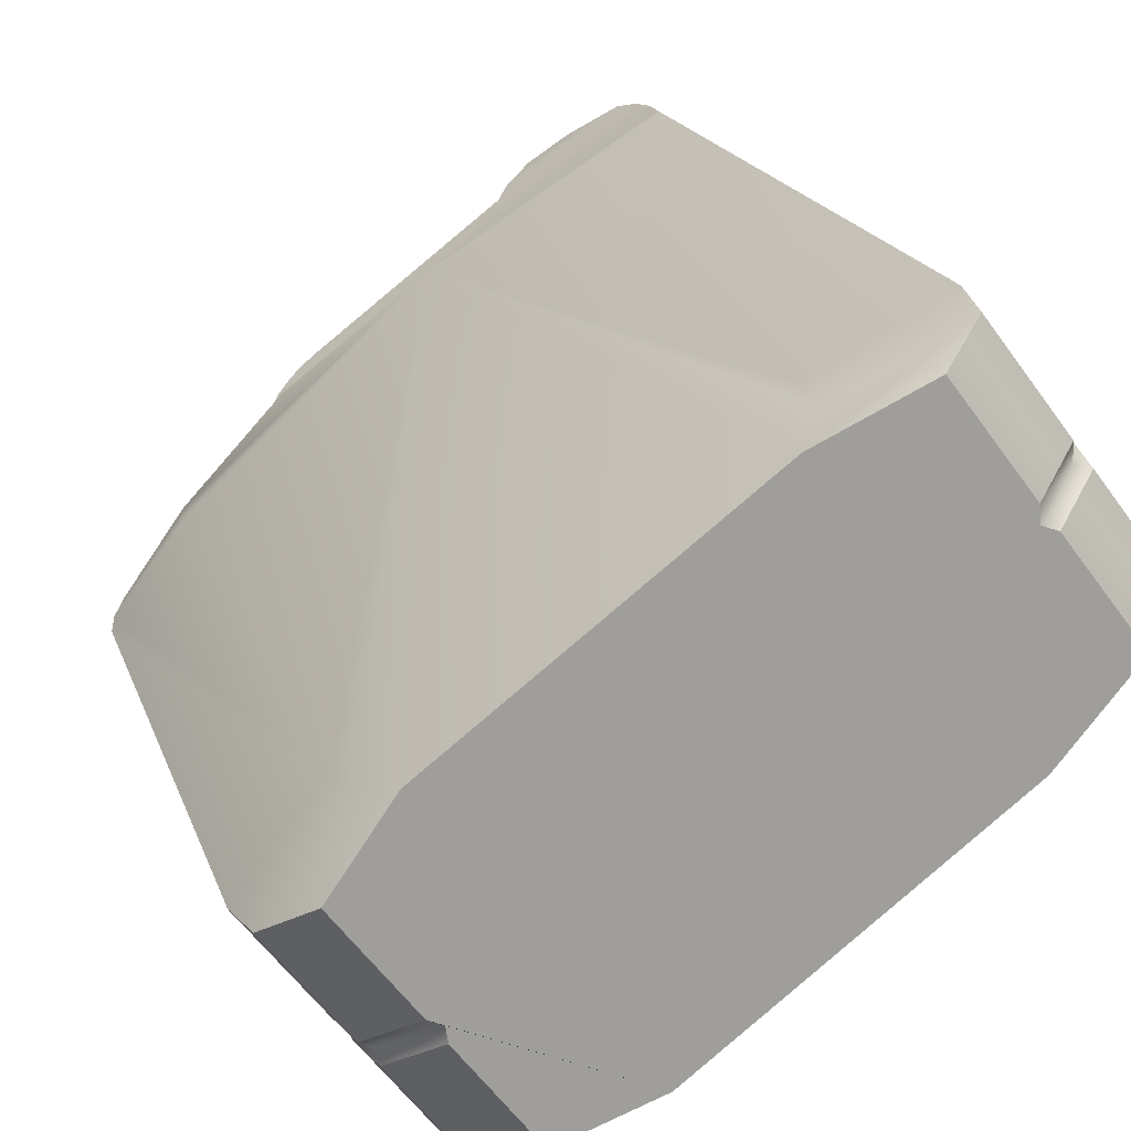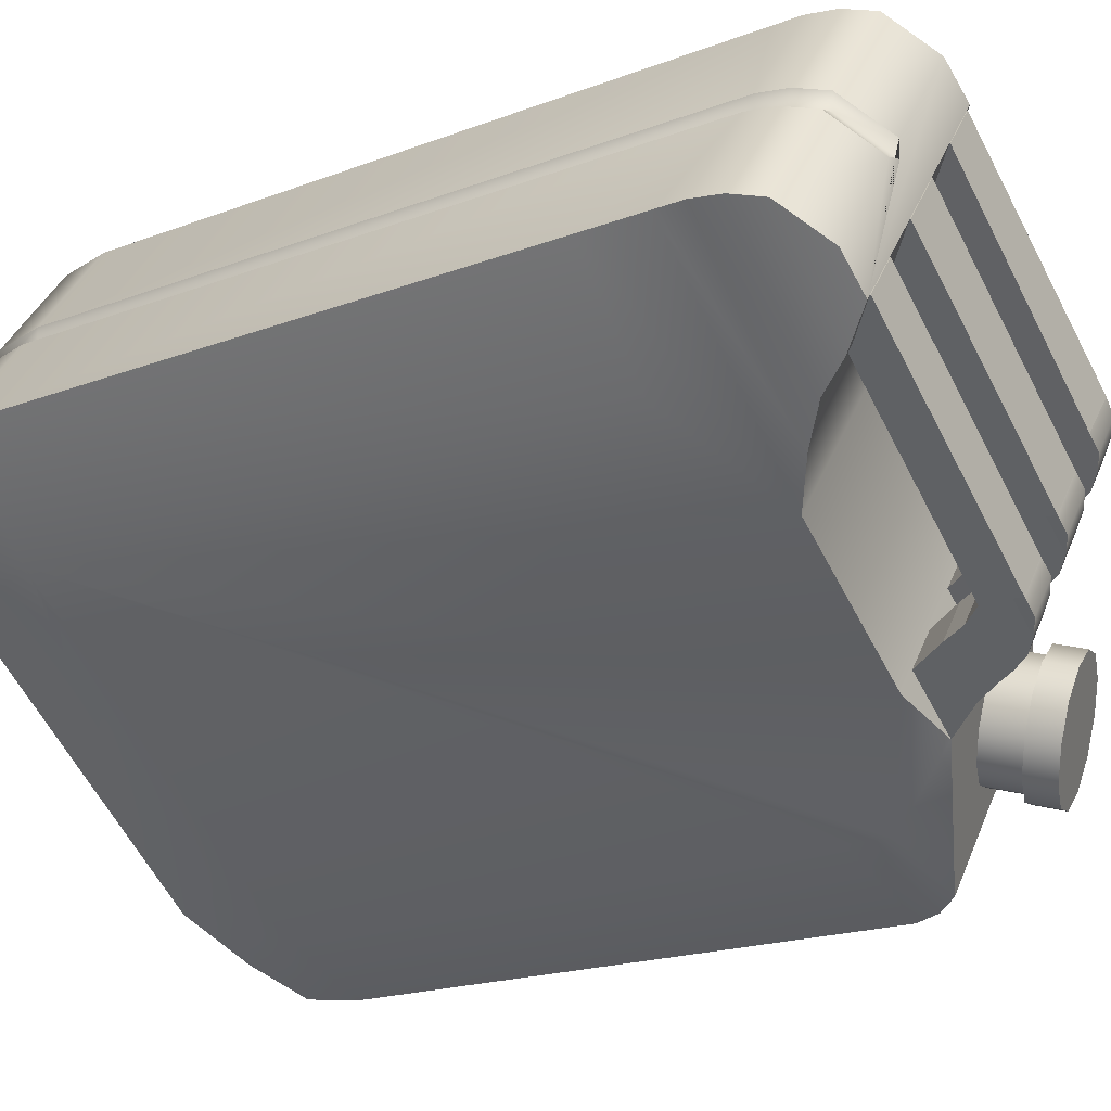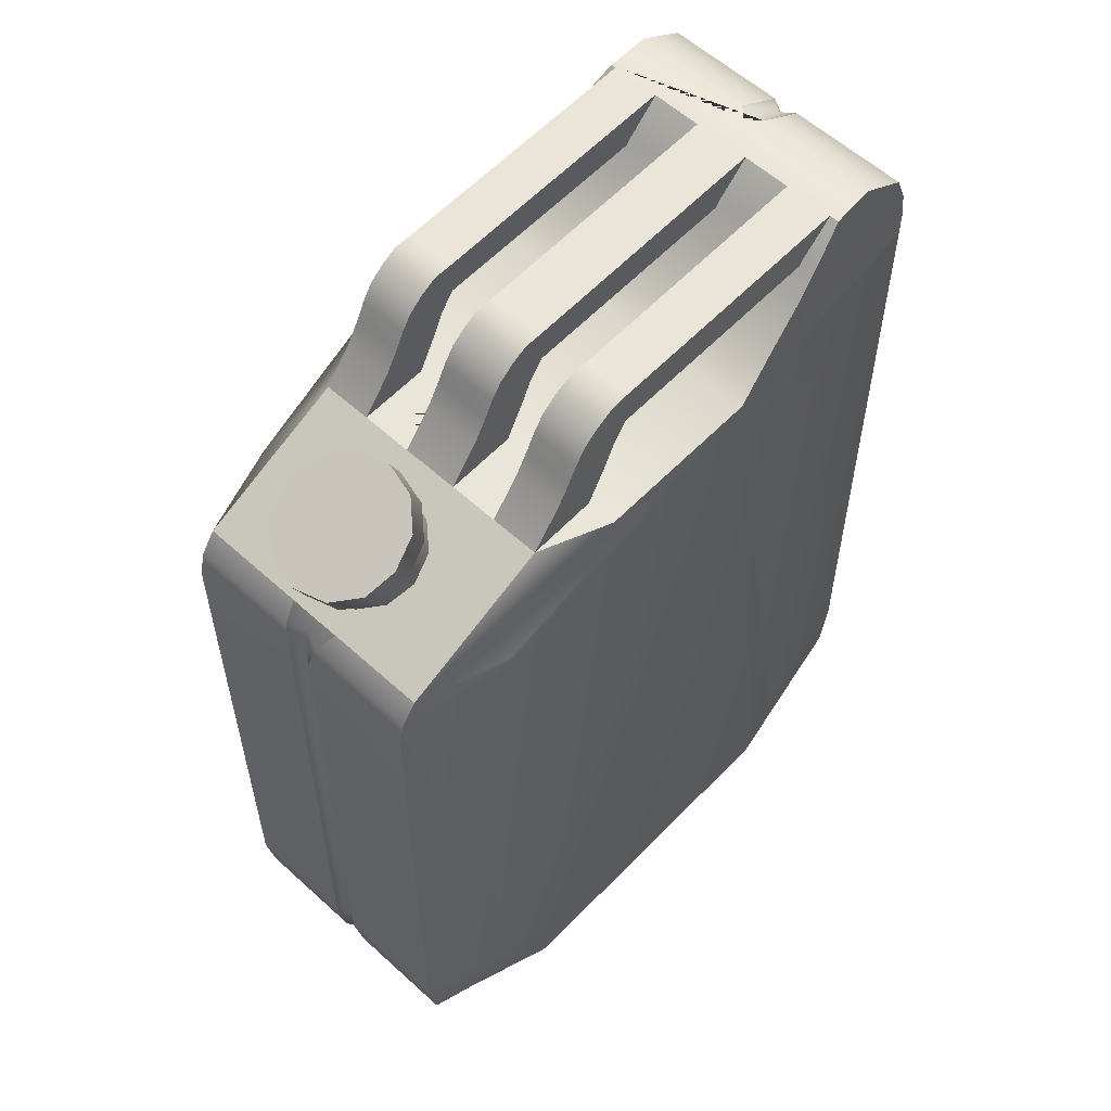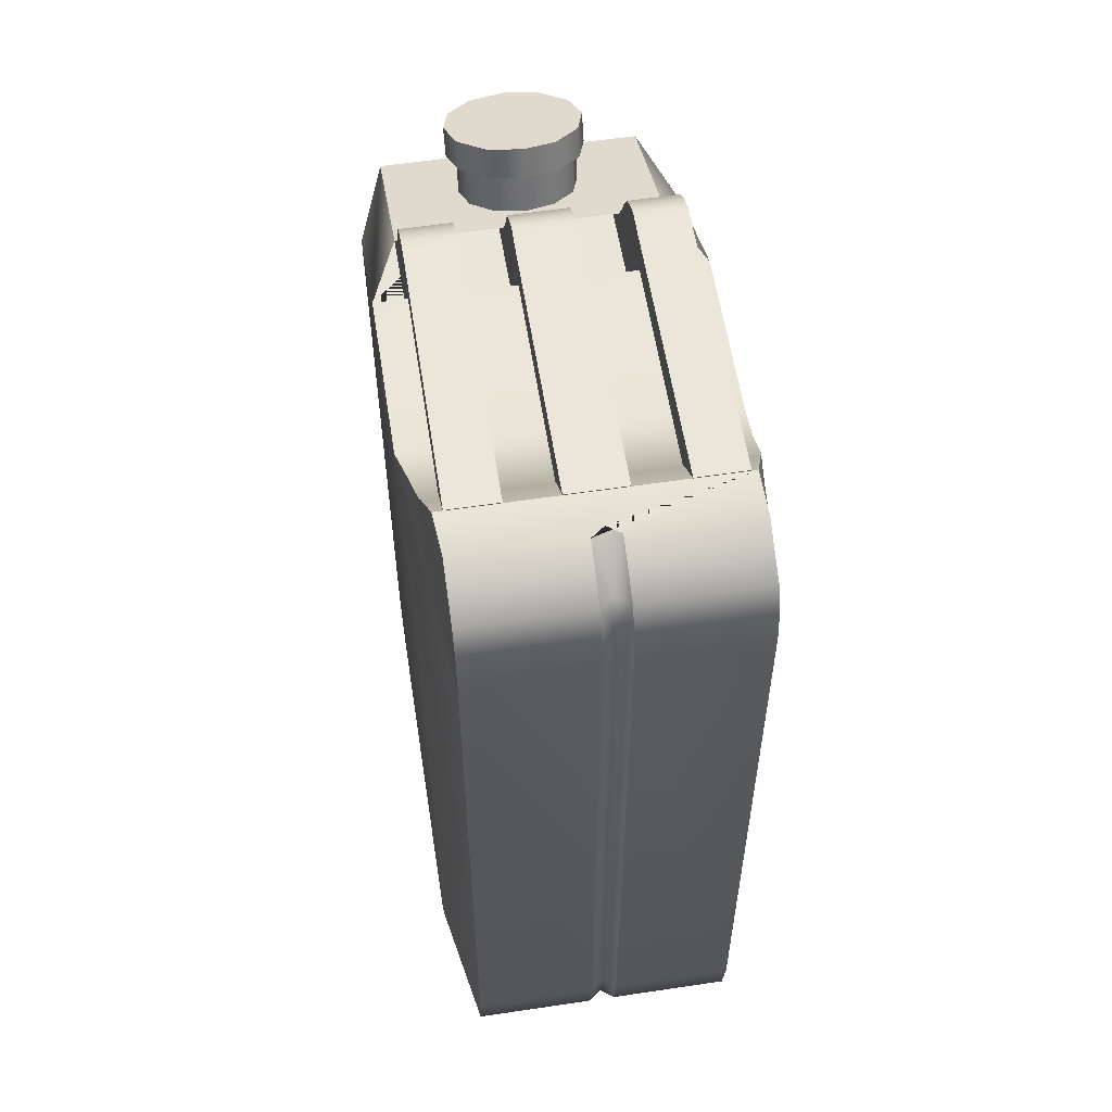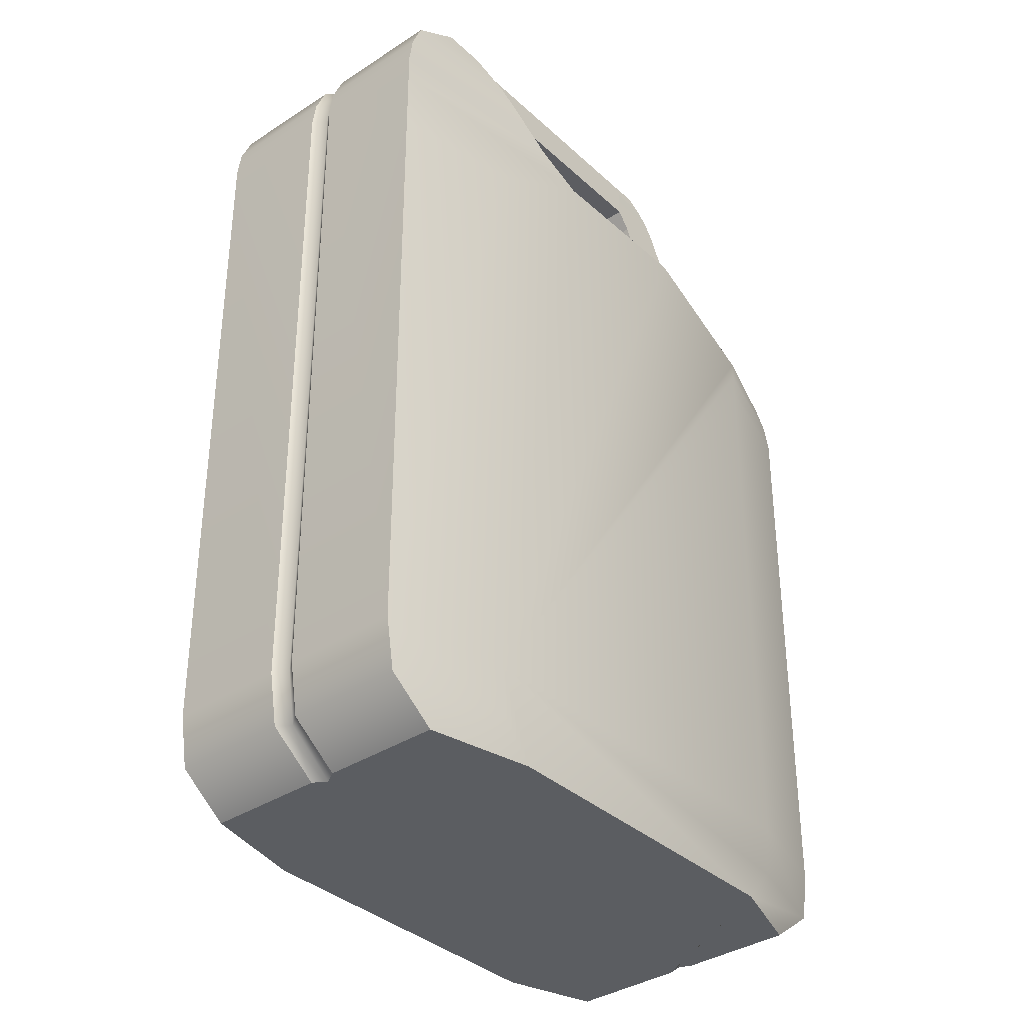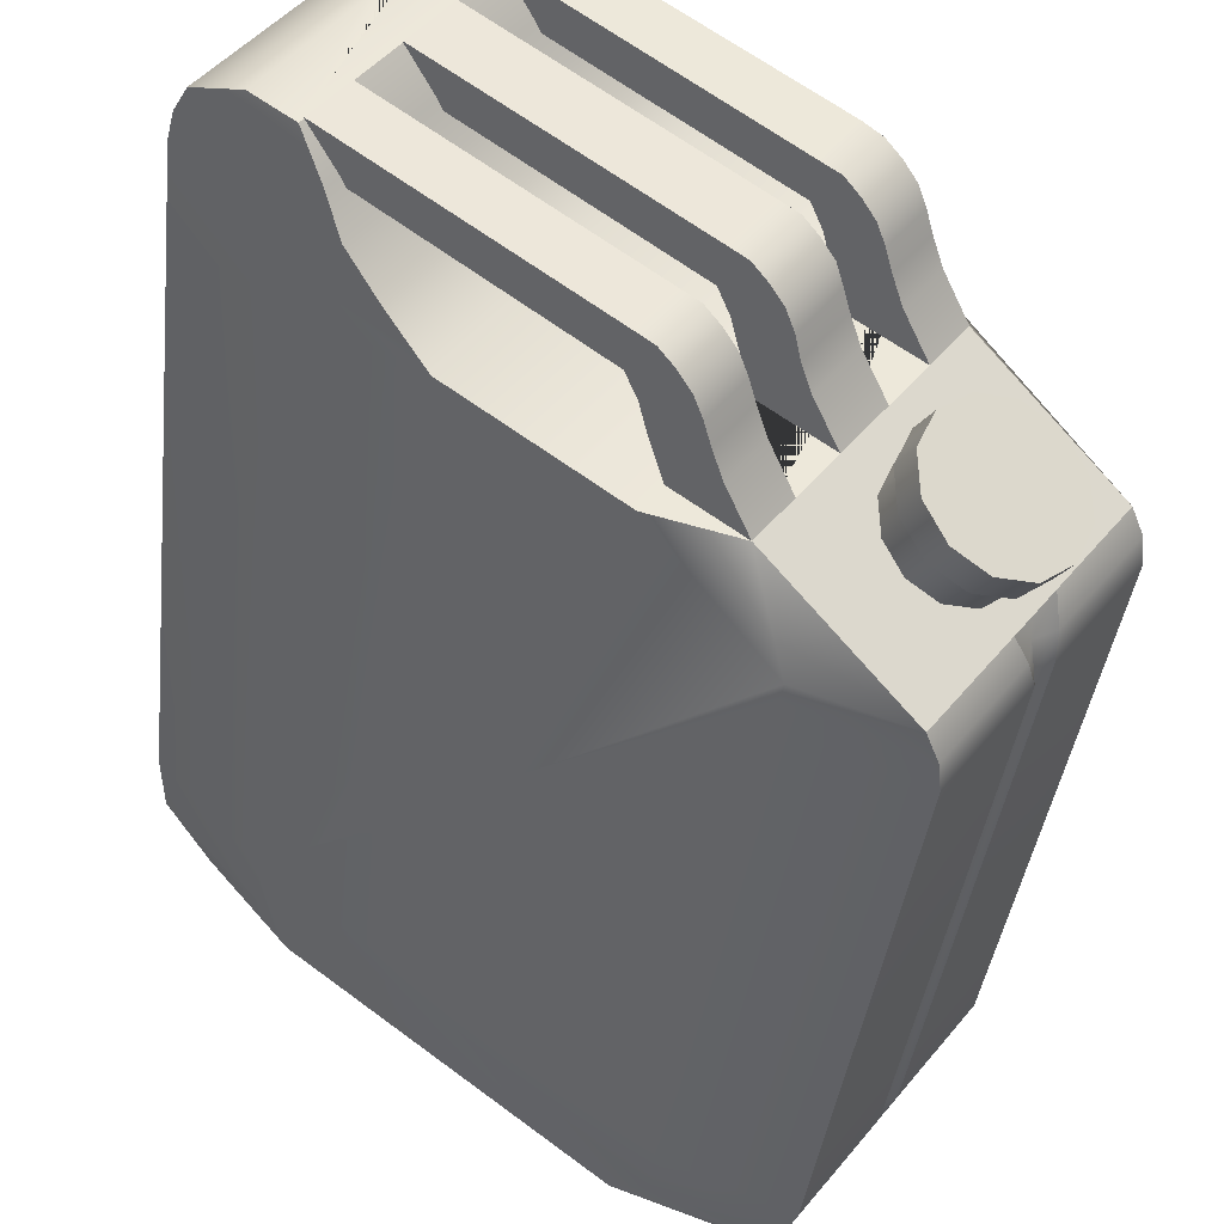
<metadata>
{"format":"obj","ext":"obj","renderer":"f3d","projection":"perspective","resolution":1024,"background":"white","views":[{"elev":18.7,"azim":-15.8,"up":"+Z"},{"elev":-18.7,"azim":126.2,"up":"+Z"},{"elev":58.1,"azim":-83.9,"up":"+Y"},{"elev":58.3,"azim":44.0,"up":"+Y"},{"elev":-36.1,"azim":93.4,"up":"+Y"},{"elev":-38.3,"azim":173.4,"up":"+Z"}]}
</metadata>
<code>
g default
v 34.99 8.794 -143.2
v 36.97 9.582 -141.9
v 37.08 9.582 -141.9
v 35.24 9.563 -143.2
v 35.12 9.563 -143.1
v 35.22 9.563 -143
v 36.67 8.794 -143.5
v 35.76 8.794 -144.2
v 35.64 8.794 -144
v 35.43 8.794 -143.7
v 35.22 8.794 -143.5
v 34.47 8.794 -142.5
v 35.38 8.794 -141.8
v 34.59 8.794 -142.6
v 34.79 8.794 -142.9
v 36.22 9.582 -141.3
v 36.48 9.582 -141.1
v 36.97 9.582 -141.8
v 37.57 9.582 -142.6
v 37.33 9.582 -142.8
v 35.26 8.794 -144.3
v 35.45 9.563 -143.3
v 35.35 9.563 -143.4
v 34.41 8.794 -143.2
v 34.61 8.794 -143.4
v 33.76 8.194 -143
v 35.06 8.194 -144.7
v 35.06 8.026 -144.7
v 34.36 8.194 -145
v 34.32 8.026 -145
v 33.92 8.194 -144.4
v 33.85 8.026 -144.4
v 33.89 8.194 -144.2
v 33.85 8.026 -144.3
v 33.76 8.194 -144.2
v 33.75 8.026 -144.2
v 33.31 8.194 -143.6
v 33.27 8.026 -143.6
v 33.76 8.333 -143
v 36.03 8.333 -141.3
v 33.76 4.084 -143
v 36.03 4.084 -141.3
v 36.83 8.794 -140.9
v 36.83 4.084 -140.9
v 37.33 4.084 -141.5
v 37.33 4.084 -141.6
v 37.44 4.084 -141.7
v 37.93 8.794 -142.3
v 37.93 8.333 -142.3
v 37.93 4.084 -142.3
v 37.32 8.333 -143
v 37.32 4.084 -143
v 35.06 8.333 -144.7
v 35.06 4.084 -144.7
v 34.44 8.333 -144.9
v 34.32 4.084 -145
v 33.79 8.333 -144.1
v 33.39 8.333 -143.5
v 34.21 8.794 -142.9
v 33.91 8.333 -144.2
v 34.73 8.794 -143.6
v 34.01 8.333 -144.3
v 34.85 8.794 -143.7
v 35.06 8.794 -144
v 33.85 4.084 -144.4
v 33.85 4.084 -144.3
v 33.75 4.084 -144.2
v 33.27 4.084 -143.6
v 35.56 9.563 -143.6
v 35.66 9.563 -143.6
v 35.87 9.563 -143.8
v 35.76 9.563 -143.9
v 34.72 9.563 -142.5
v 34.83 9.577 -142.4
v 35.03 9.563 -142.7
v 34.93 9.563 -142.8
v 35.46 9.312 -143.3
v 35.39 9.188 -143.3
v 35.12 9.312 -143.5
v 35.08 9.188 -143.6
v 35.01 9.312 -143.4
v 34.97 9.188 -143.4
v 34.9 9.312 -143.2
v 34.85 9.188 -143.3
v 35.15 9.188 -143
v 35.23 9.312 -143
v 35.33 9.312 -143.8
v 35.53 9.312 -144.1
v 35.48 9.188 -144.1
v 35.28 9.188 -143.8
v 35.6 9.188 -143.6
v 35.67 9.312 -143.6
v 35.87 9.312 -143.8
v 35.8 9.188 -143.9
v 34.75 9.188 -142.5
v 34.83 9.326 -142.4
v 34.49 9.312 -142.7
v 34.44 9.188 -142.7
v 35.03 9.312 -142.7
v 34.95 9.188 -142.8
v 34.7 9.312 -143
v 34.65 9.188 -143
v 35.33 9.033 -143.4
v 35.26 9.503 -143.4
v 35.46 9.503 -143.3
v 35.46 9.422 -143.3
v 35.18 9.422 -143.5
v 35.01 9.033 -143.6
v 35.15 9.503 -143.3
v 35.07 9.422 -143.3
v 34.9 9.033 -143.5
v 35.03 9.503 -143.1
v 34.95 9.422 -143.2
v 34.77 9.033 -143.3
v 35.23 9.422 -143
v 35.23 9.503 -143
v 35.09 9.033 -143.1
v 36.9 9.337 -142.2
v 36.9 9.447 -142.2
v 36.66 9.588 -141.9
v 36.66 9.528 -141.9
v 36.9 9.588 -142.2
v 36.9 9.528 -142.2
v 36.66 9.447 -141.9
v 36.66 9.337 -141.9
v 35.47 9.503 -143.7
v 35.67 9.503 -144
v 35.59 9.422 -144
v 35.39 9.422 -143.8
v 35.21 9.033 -143.9
v 35.41 9.033 -144.2
v 35.67 9.422 -143.6
v 35.67 9.503 -143.6
v 35.54 9.033 -143.7
v 37.31 9.588 -142.7
v 37.11 9.588 -142.5
v 37.11 9.528 -142.5
v 37.31 9.528 -142.7
v 37.11 9.447 -142.5
v 37.31 9.447 -142.7
v 37.11 9.337 -142.5
v 37.31 9.337 -142.7
v 35.74 9.033 -143.9
v 35.87 9.503 -143.8
v 35.87 9.422 -143.8
v 34.83 9.436 -142.4
v 34.83 9.517 -142.4
v 34.63 9.503 -142.6
v 34.55 9.422 -142.6
v 34.37 9.033 -142.8
v 34.69 9.033 -142.5
v 36.46 9.588 -141.6
v 36.26 9.588 -141.4
v 36.26 9.528 -141.4
v 36.46 9.528 -141.6
v 36.26 9.447 -141.4
v 36.46 9.447 -141.6
v 36.26 9.337 -141.4
v 36.46 9.337 -141.6
v 34.89 9.033 -142.8
v 34.84 9.503 -142.9
v 35.03 9.503 -142.7
v 35.03 9.422 -142.7
v 34.75 9.422 -142.9
v 34.57 9.033 -143.1
v 35.9 9.182 -141.5
v 35.67 8.985 -141.6
v 36.81 9.182 -140.9
v 36.83 8.985 -140.9
v 37.3 9.182 -141.5
v 37.33 8.985 -141.5
v 37.3 9.182 -141.7
v 37.33 8.985 -141.6
v 37.41 9.182 -141.7
v 37.44 8.985 -141.7
v 37.91 9.182 -142.3
v 37.93 8.985 -142.3
v 37.11 9.182 -143.1
v 36.91 8.985 -143.3
v 36.02 9.379 -141.4
v 36.74 9.379 -140.9
v 37.24 9.379 -141.6
v 37.24 9.379 -141.7
v 37.35 9.379 -141.7
v 37.84 9.379 -142.4
v 37.2 9.379 -143
v 33.97 3.471 -142.8
v 33.6 3.471 -143.4
v 34.07 3.471 -144
v 34.16 3.471 -144
v 34.18 3.471 -144.1
v 34.65 3.471 -144.8
v 35.26 3.471 -144.5
v 37.13 3.471 -143.1
v 37.61 3.471 -142.6
v 37.11 3.471 -141.9
v 37.01 3.471 -141.9
v 37 3.471 -141.8
v 36.51 3.471 -141.1
v 35.83 3.471 -141.4
v 33.8 3.724 -143
v 36 3.724 -141.3
v 33.33 3.724 -143.6
v 33.8 3.724 -144.2
v 33.9 3.724 -144.2
v 33.91 3.724 -144.3
v 34.38 3.724 -145
v 35.09 3.724 -144.7
v 37.29 3.724 -143
v 37.88 3.724 -142.4
v 37.39 3.724 -141.7
v 37.28 3.724 -141.7
v 37.28 3.724 -141.6
v 36.78 3.724 -140.9
v 34.02 8.391 -144.1
v 33.94 8.412 -143.9
v 33.95 8.471 -143.8
v 34.06 8.552 -143.6
v 34.24 8.633 -143.5
v 34.43 8.692 -143.6
v 34.59 8.713 -143.7
v 34.67 8.692 -143.9
v 34.65 8.633 -144.1
v 34.54 8.552 -144.2
v 34.36 8.471 -144.3
v 34.17 8.412 -144.3
v 34.35 8.936 -143.6
v 34.51 8.957 -143.8
v 34.59 8.936 -144
v 34.57 8.877 -144.1
v 34.46 8.796 -144.3
v 34.29 8.715 -144.4
v 34.09 8.656 -144.3
v 33.94 8.635 -144.2
v 33.86 8.656 -144
v 33.87 8.715 -143.8
v 33.99 8.796 -143.7
v 34.16 8.877 -143.6
v 34.49 9.165 -143.8
v 34.31 9.14 -143.6
v 34.08 9.071 -143.6
v 33.88 8.977 -143.7
v 33.75 8.882 -143.8
v 33.73 8.814 -144.1
v 33.82 8.789 -144.3
v 34.01 8.814 -144.4
v 34.23 8.882 -144.5
v 34.43 8.977 -144.4
v 34.56 9.071 -144.2
v 34.58 9.14 -144
v 34.37 8.959 -143.6
v 34.56 8.984 -143.7
v 34.65 8.959 -143.9
v 34.63 8.89 -144.2
v 34.5 8.796 -144.3
v 34.29 8.702 -144.4
v 34.07 8.633 -144.4
v 33.89 8.608 -144.2
v 33.79 8.633 -144
v 33.81 8.702 -143.8
v 33.95 8.796 -143.6
v 34.15 8.89 -143.5
g Gas_container
f 4 5 6 22 23
f 29 27 28 30
f 31 29 30 32
f 33 31 32 34
f 35 33 34 36
f 35 36 38 37
f 44 43 13 40 42
f 43 44 45 171 169
f 171 45 46 173
f 173 46 47 175
f 7 48 49 51
f 50 52 51 49
f 21 8 53 55
f 55 53 27 29
f 56 30 28 54
f 62 55 29 31
f 56 65 32 30
f 60 62 31 33
f 65 66 34 32
f 57 60 33 35
f 66 67 36 34
f 57 35 37 58
f 67 68 38 36
f 12 59 58 39
f 39 58 37 26
f 41 26 37 38 68
f 69 70 71 72
f 74 75 76 73
f 79 77 78 80
f 79 80 82 81
f 83 81 82 84
f 85 86 83 84
f 86 85 78 77
f 87 88 89 90
f 91 92 87 90
f 92 91 94 93
f 88 93 94 89
f 95 96 97 98
f 96 95 100 99
f 101 99 100 102
f 97 101 102 98
f 104 105 106 107
f 107 106 77 79
f 11 63 108 103
f 103 108 80 78
f 104 107 110 109
f 107 79 81 110
f 61 111 108 63
f 111 82 80 108
f 112 109 110 113
f 113 110 81 83
f 61 25 114 111
f 111 114 84 82
f 115 116 112 113
f 86 115 113 83
f 114 25 1 117
f 84 114 117 85
f 121 124 125 118 119 123 122 120
f 117 1 11 103
f 117 103 78 85
f 126 127 128 129
f 129 128 88 87
f 64 130 131 21
f 131 130 90 89
f 132 133 126 129
f 92 132 129 87
f 130 64 10 134
f 90 130 134 91
f 140 138 135 136 137 139 141 142
f 10 9 143 134
f 143 94 91 134
f 127 144 145 128
f 128 145 93 88
f 9 21 131 143
f 143 131 89 94
f 146 147 148 149
f 96 146 149 97
f 150 59 14 151
f 98 150 151 95
f 157 155 152 153 154 156 158 159
f 14 15 160 151
f 160 100 95 151
f 161 162 163 164
f 164 163 99 101
f 15 24 165 160
f 160 165 102 100
f 148 161 164 149
f 149 164 101 97
f 24 59 150 165
f 165 150 98 102
f 23 22 105 104
f 23 104 109 4
f 5 4 109 112
f 116 6 5 112
f 72 127 126 69
f 133 70 69 126
f 72 71 144 127
f 147 74 73 148
f 76 75 162 161
f 76 161 148 73
f 6 120 122 22
f 77 118 125 86
f 71 70 136 135
f 93 142 141 92
f 75 74 153 152
f 99 159 158 96
f 168 166 167 169
f 170 168 169 171
f 170 171 173 172
f 174 172 173 175
f 174 175 177 176
f 178 176 177 179
f 166 178 179 167
f 17 16 180 181
f 181 180 166 168
f 13 43 169 167
f 18 17 181 182
f 182 181 168 170
f 18 182 183 2
f 182 170 172 183
f 3 2 183 184
f 184 183 172 174
f 3 184 185 19
f 184 174 176 185
f 20 19 185 186
f 186 185 176 178
f 48 7 179 177
f 180 16 20 186
f 166 180 186 178
f 167 179 7 13
f 68 203 201 41
f 204 203 68 67
f 66 205 204 67
f 65 206 205 66
f 56 207 206 65
f 54 208 207 56
f 50 210 209 52
f 211 210 50 47
f 46 212 211 47
f 45 213 212 46
f 44 214 213 45
f 42 202 214 44
f 188 187 201 203
f 189 188 203 204
f 190 189 204 205
f 191 190 205 206
f 192 191 206 207
f 193 192 207 208
f 195 194 209 210
f 196 195 210 211
f 197 196 211 212
f 198 197 212 213
f 198 213 214 199
f 200 199 214 202
f 12 13 7 8 21 9 10 64 63 11 1 25 24 15 14 59
f 20 16 17 18 2 3 19
f 13 12 39 26 41 201 187 200 202 42 40
f 175 47 50 49 48 177
f 52 209 194 193 208 54 28 27 53 8 7 51
f 116 115 86 125 124 121 120 6
f 122 123 119 118 77 106 105 22
f 133 132 92 141 139 137 136 70
f 135 138 140 142 93 145 144 71
f 147 146 96 158 156 154 153 74
f 152 155 157 159 99 163 162 75
f 193 194 195 196 197 198 199 200 187 188 189 190 191 192
f 220 221 228 227
f 221 222 229 228
f 222 223 230 229
f 223 224 231 230
f 224 225 232 231
f 225 226 233 232
f 226 215 234 233
f 215 216 235 234
f 216 217 236 235
f 217 218 237 236
f 218 219 238 237
f 219 220 227 238
f 252 239 240 251
f 253 250 239 252
f 254 249 250 253
f 255 248 249 254
f 256 247 248 255
f 257 246 247 256
f 258 245 246 257
f 259 244 245 258
f 260 243 244 259
f 261 242 243 260
f 262 241 242 261
f 251 240 241 262 238 227
f 240 239 250 249 248 247 246 245 244 243 242 241
f 227 228 252 251
f 228 229 253 252
f 229 230 254 253
f 230 231 255 254
f 231 232 256 255
f 232 233 257 256
f 233 234 258 257
f 234 235 259 258
f 235 236 260 259
f 236 237 261 260
f 237 238 262 261
f 64 21 55 62
f 63 64 62 60
f 61 63 60 57
f 25 61 57 58
f 24 25 58
f 59 24 58

</code>
